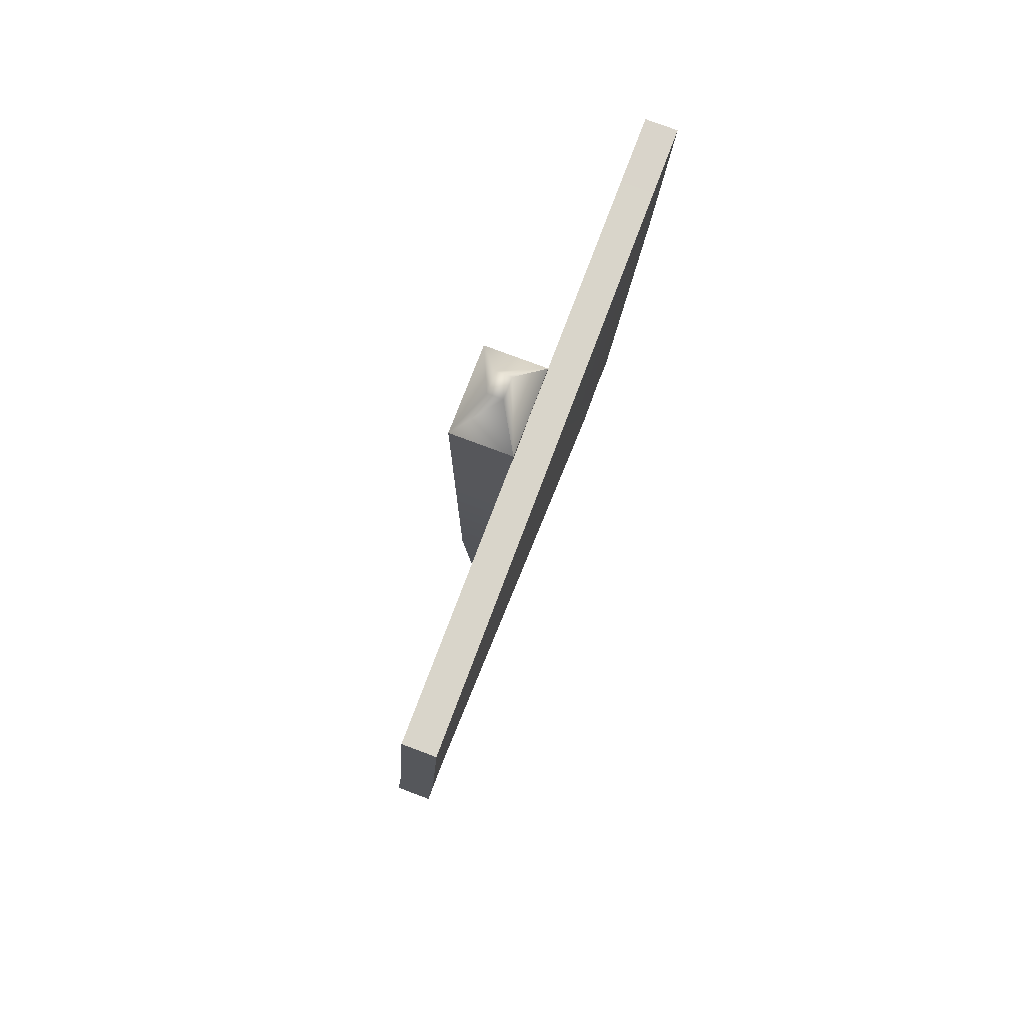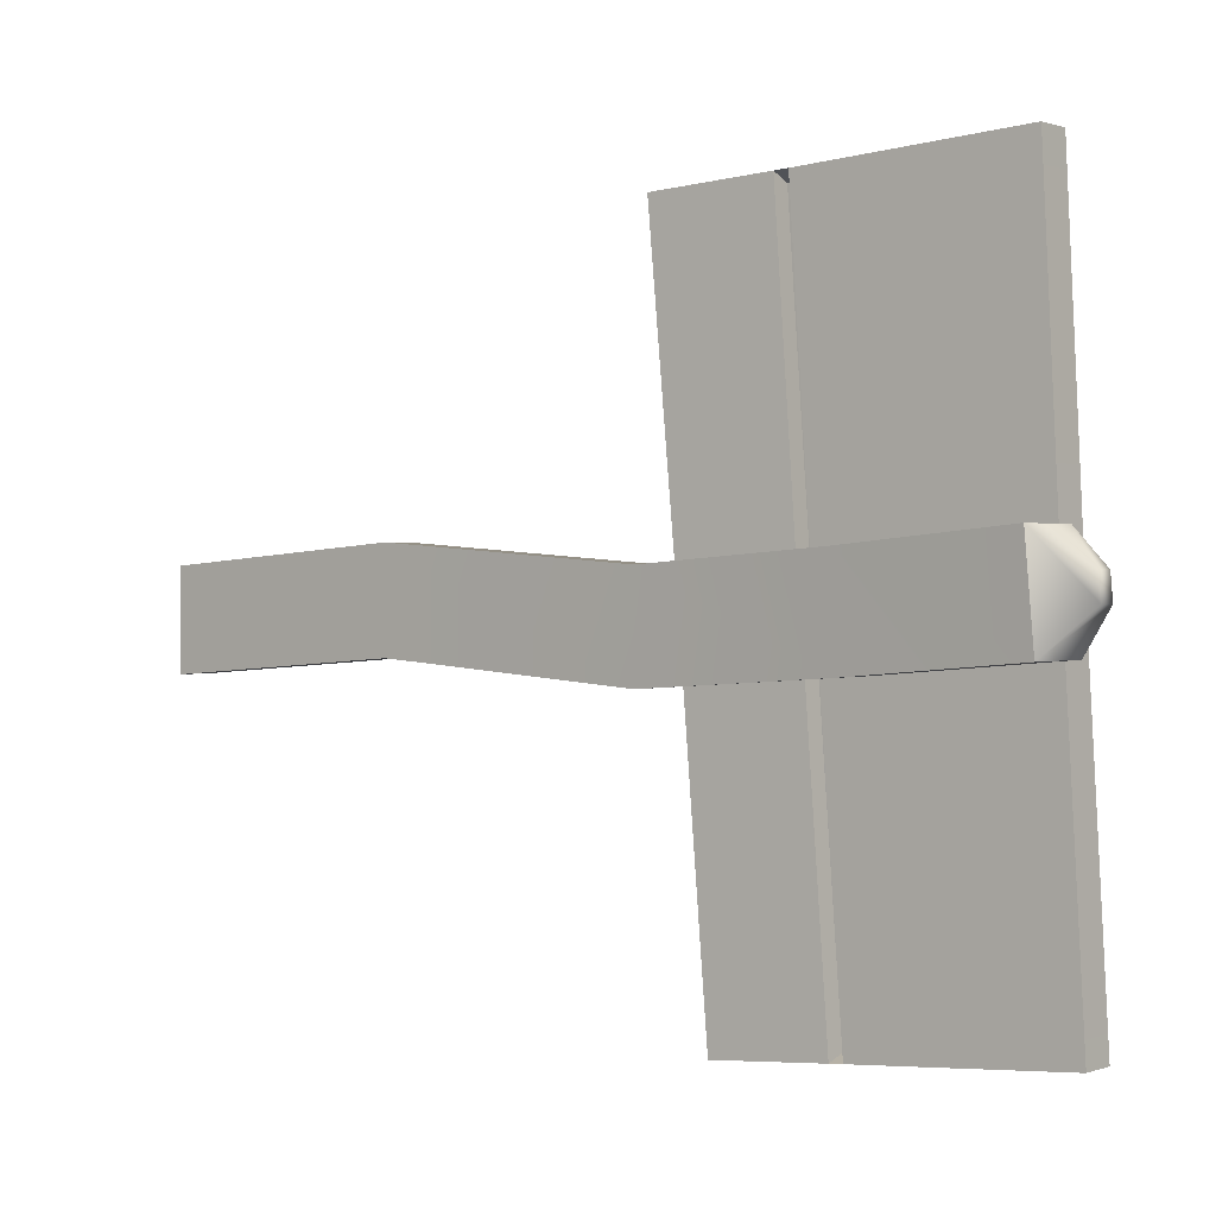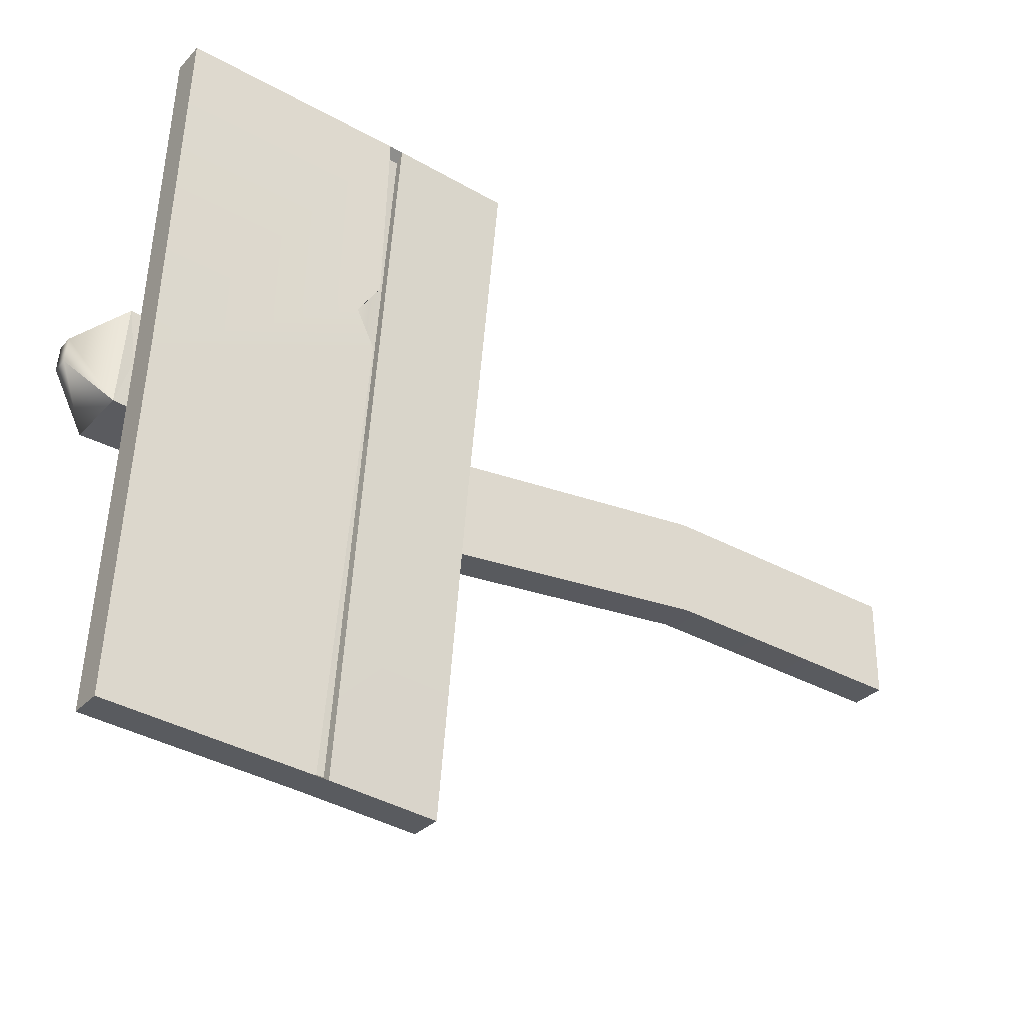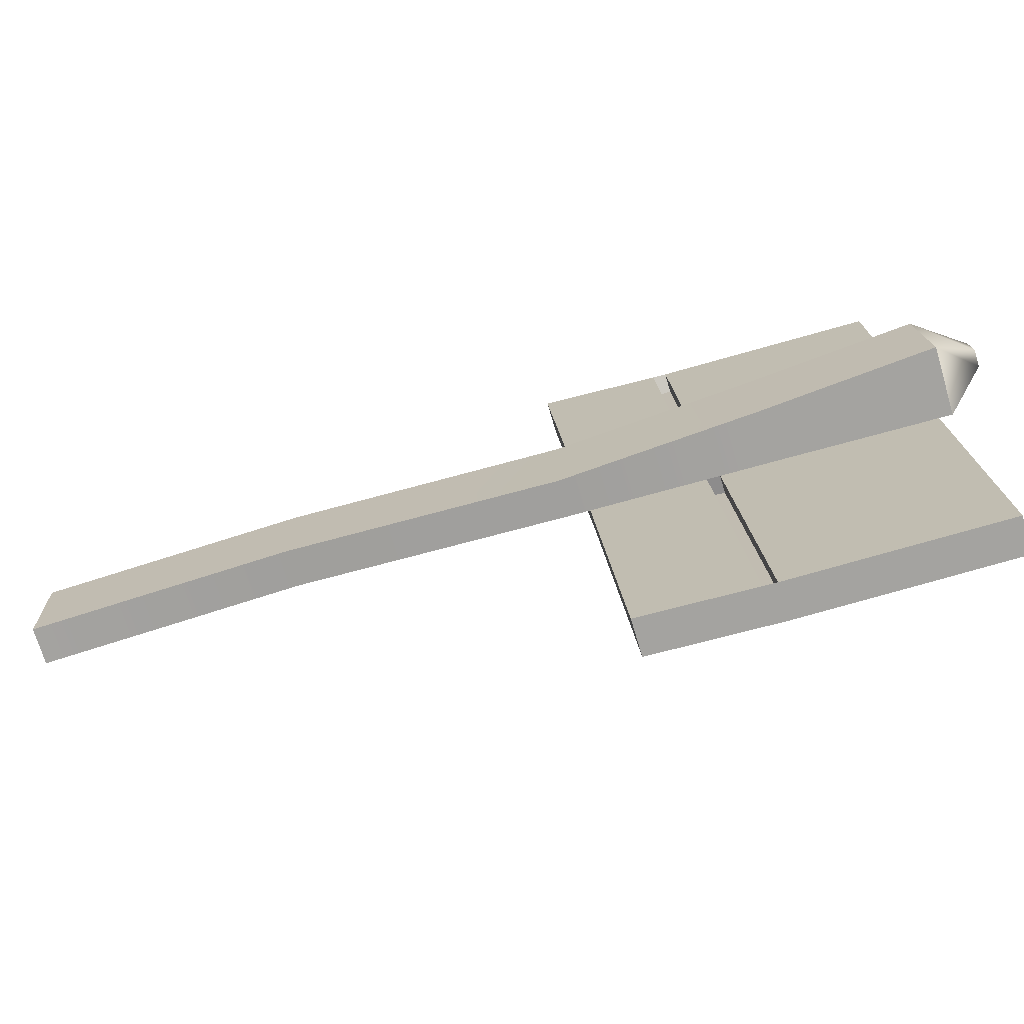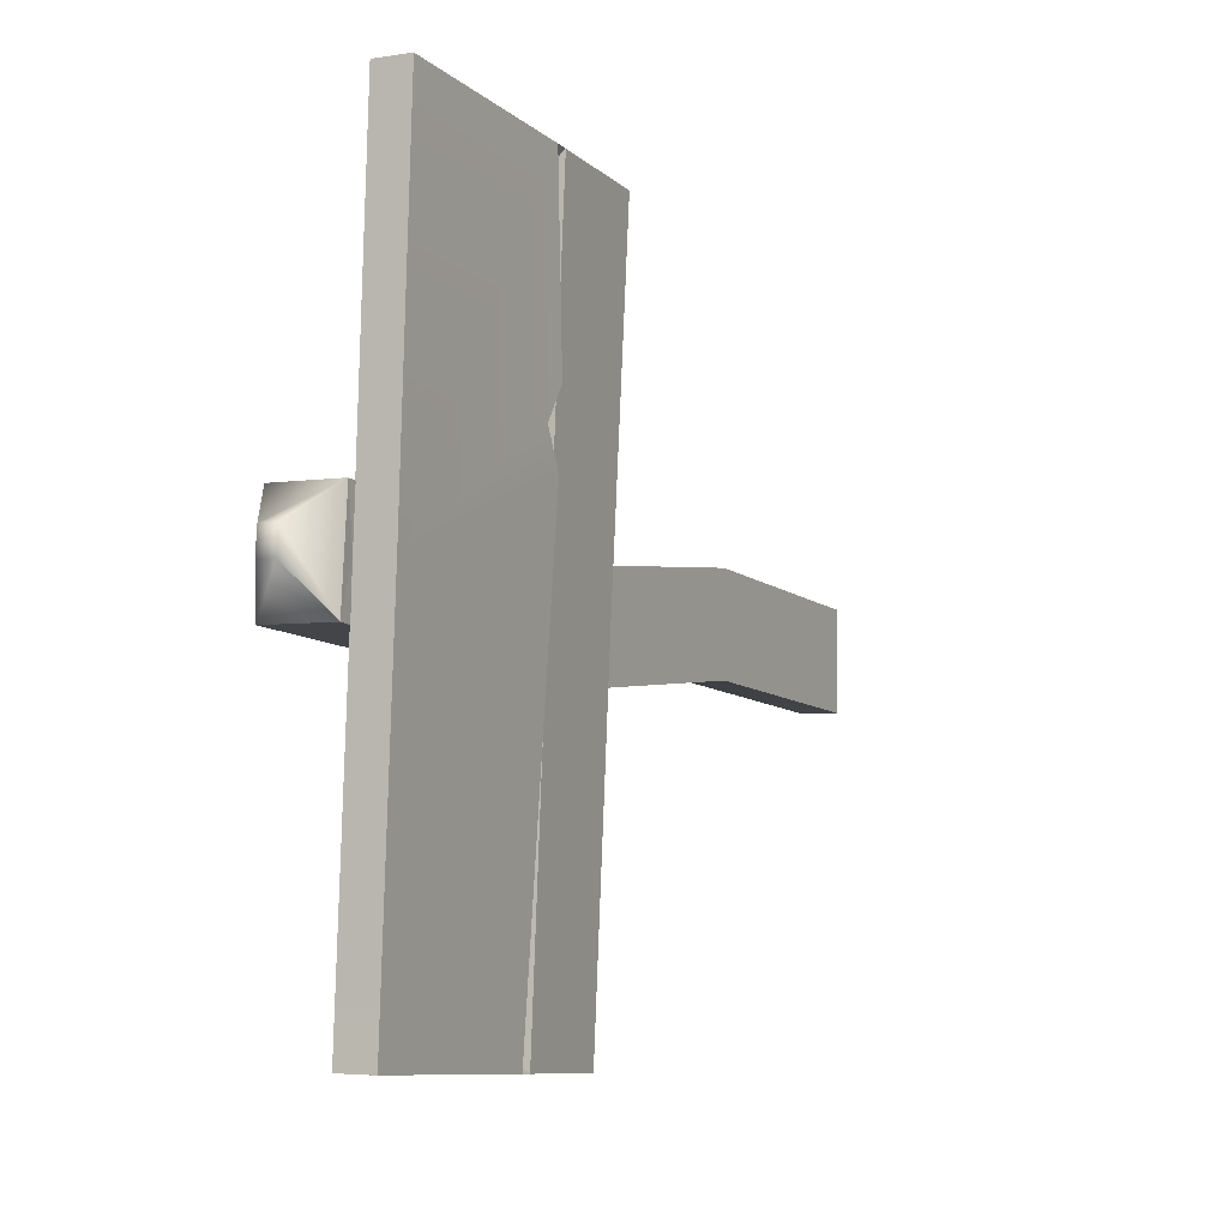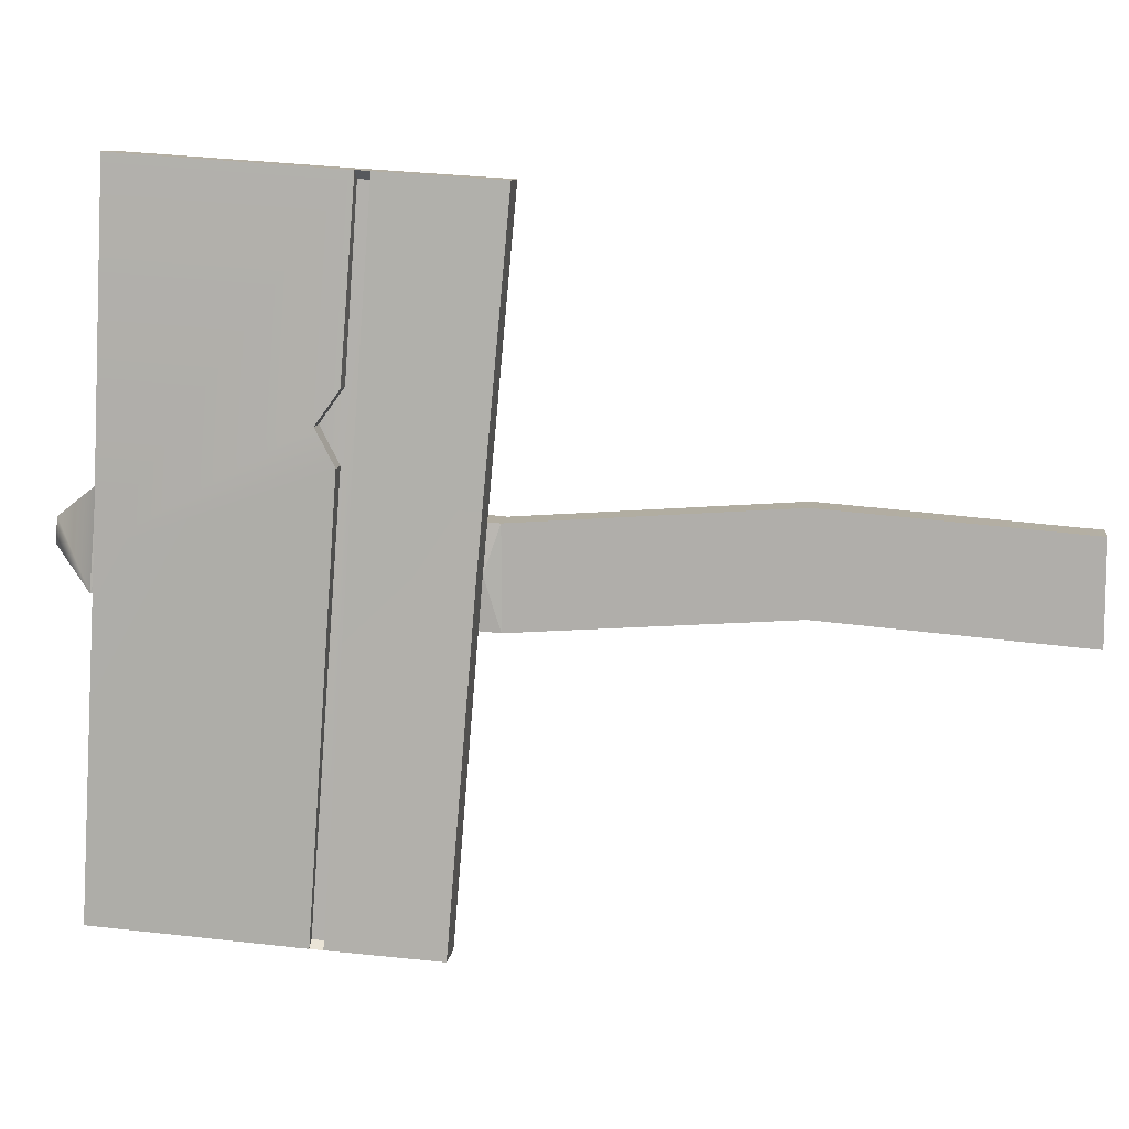
<metadata>
{"format":"obj","ext":"obj","renderer":"f3d","projection":"perspective","resolution":1024,"background":"white","views":[{"elev":77.8,"azim":-159.5,"up":"+Y"},{"elev":0.7,"azim":128.6,"up":"+Z"},{"elev":-30.3,"azim":-124.0,"up":"+Z"},{"elev":-71.2,"azim":106.6,"up":"+Z"},{"elev":-4.3,"azim":-152.7,"up":"+Z"},{"elev":10.3,"azim":-82.2,"up":"+Z"}]}
</metadata>
<code>
g default
v -1.822 0 4.932
v 1.822 0 4.932
v -3.406 88.49 7.811
v 3.406 88.49 7.811
v -3.406 89.37 -2.014
v 3.406 89.37 -2.014
v -1.822 0 -4.932
v 1.822 0 -4.932
v -1.822 52.27 4.932
v 1.822 52.27 4.932
v 1.822 52.27 -4.932
v -1.822 52.27 -4.932
v -1.822 25.34 6.883
v 1.822 25.34 6.883
v 1.822 25.34 -2.981
v -1.822 25.34 -2.981
v -2.567 71.86 -3.561
v 2.567 71.86 -3.561
v 2.567 71.02 6.265
v -2.567 71.02 6.265
v -0.8515 93.03 4.503
v 0.8516 93.03 4.503
v 0.8516 93.25 2.047
v -0.8515 93.25 2.047
v -1.931 53.91 0.2549
v -2.657 66.12 5.162
v -2.652 66.89 -2.898
v -3.318 87.76 2.635
v -5.46 53.91 0.2549
v -6.847 87.76 2.635
v -1.931 50.7 34.88
v -2.657 64.01 35.72
v -6.185 64.01 35.72
v -5.459 50.7 34.88
v -3.32 85.98 37.2
v -6.849 85.98 37.2
v -2.652 69.17 -33.45
v -1.931 56.8 -34.37
v -5.46 56.8 -34.37
v -6.181 69.17 -33.45
v -3.315 89.83 -31.93
v -6.844 89.83 -31.93
v -2.577 65.54 -2.571
v -2.577 67.89 -33.55
v -6.106 67.89 -33.55
v -6.108 65.28 1.041
v -6.11 62.63 35.63
v -2.581 62.63 35.63
v -2.581 64.85 4.653
v -7.341 67.65 13.89
v -7.275 65.27 17.2
v -7.275 65.79 10.28
v -5.2 62.63 34.86
v -4.475 62.63 34.86
v -4.493 64.01 34.95
v -5.209 64.01 34.95
v -4.493 69.17 -32.85
v -4.475 67.89 -32.94
v -5.191 67.89 -32.94
v -5.209 69.17 -32.85
v -4.475 64.85 4.653
v -4.493 66.12 5.162
v -4.493 66.89 -2.898
v -4.475 65.54 -2.571
v -5.43 65.27 17.2
v -5.448 67.65 13.89
v -5.43 65.79 10.28
v -5.2 65.28 1.041
g signpost
f 7 8 2 1
f 13 14 10 9
f 14 15 11 10
f 12 11 15 16
f 16 13 9 12
f 1 2 14 13
f 2 8 15 14
f 16 15 8 7
f 7 1 13 16
f 5 6 18 17
f 19 18 6 4
f 20 19 4 3
f 24 21 22 23
f 5 3 21 24
f 3 4 22 21
f 4 6 23 22
f 6 5 24 23
f 12 9 25
f 49 20 26
f 17 43 27
f 20 3 28 26
f 3 5 28
f 5 17 27 28
f 53 54 55 56
f 57 58 59 60
f 32 35 36 33
f 41 37 40 42
f 54 61 62 55
f 29 25 31 34
f 26 28 35 32
f 28 30 36 35
f 63 64 58 57
f 25 29 39 38
f 28 27 37 41
f 65 66 67
f 30 28 41 42
f 9 10 19 20
f 10 11 18 19
f 17 18 11 12
f 43 17 12 25
f 44 43 25 38
f 45 44 38 39
f 29 46 45 39
f 47 46 29 34
f 31 48 47 34
f 25 49 48 31
f 9 20 49 25
f 59 68 67 60
f 65 67 68 53 56
f 30 50 51 33 36
f 52 50 30 42 40
f 48 49 61 54
f 49 26 62 61
f 26 32 55 62
f 27 43 64 63
f 43 44 58 64
f 37 27 63 57
f 51 50 66 65
f 50 52 67 66
f 45 46 68 59
f 52 40 60 67
f 46 47 53 68
f 33 51 65 56
f 40 37 44 45
f 37 57 58 44
f 57 60 59 58
f 60 40 45 59
f 33 56 53 47
f 56 55 54 53
f 55 32 48 54
f 32 33 47 48

</code>
